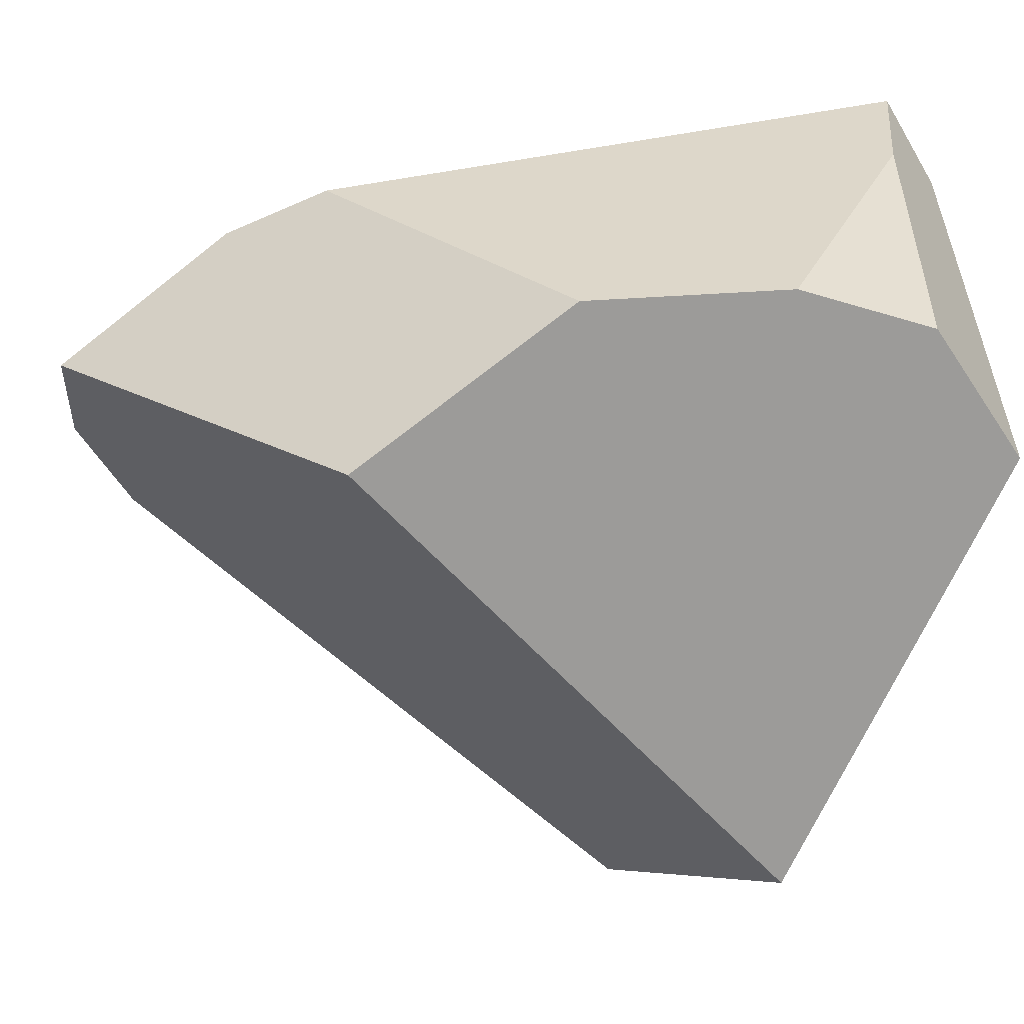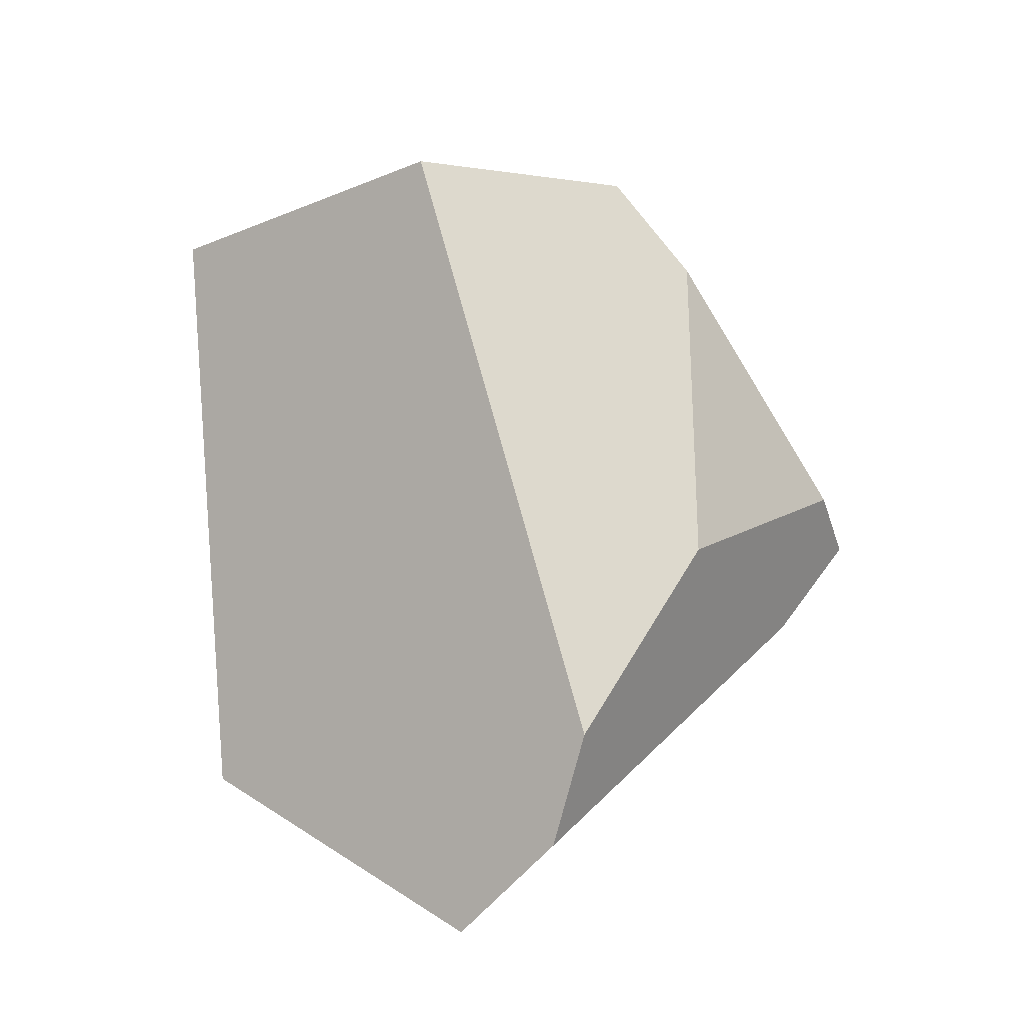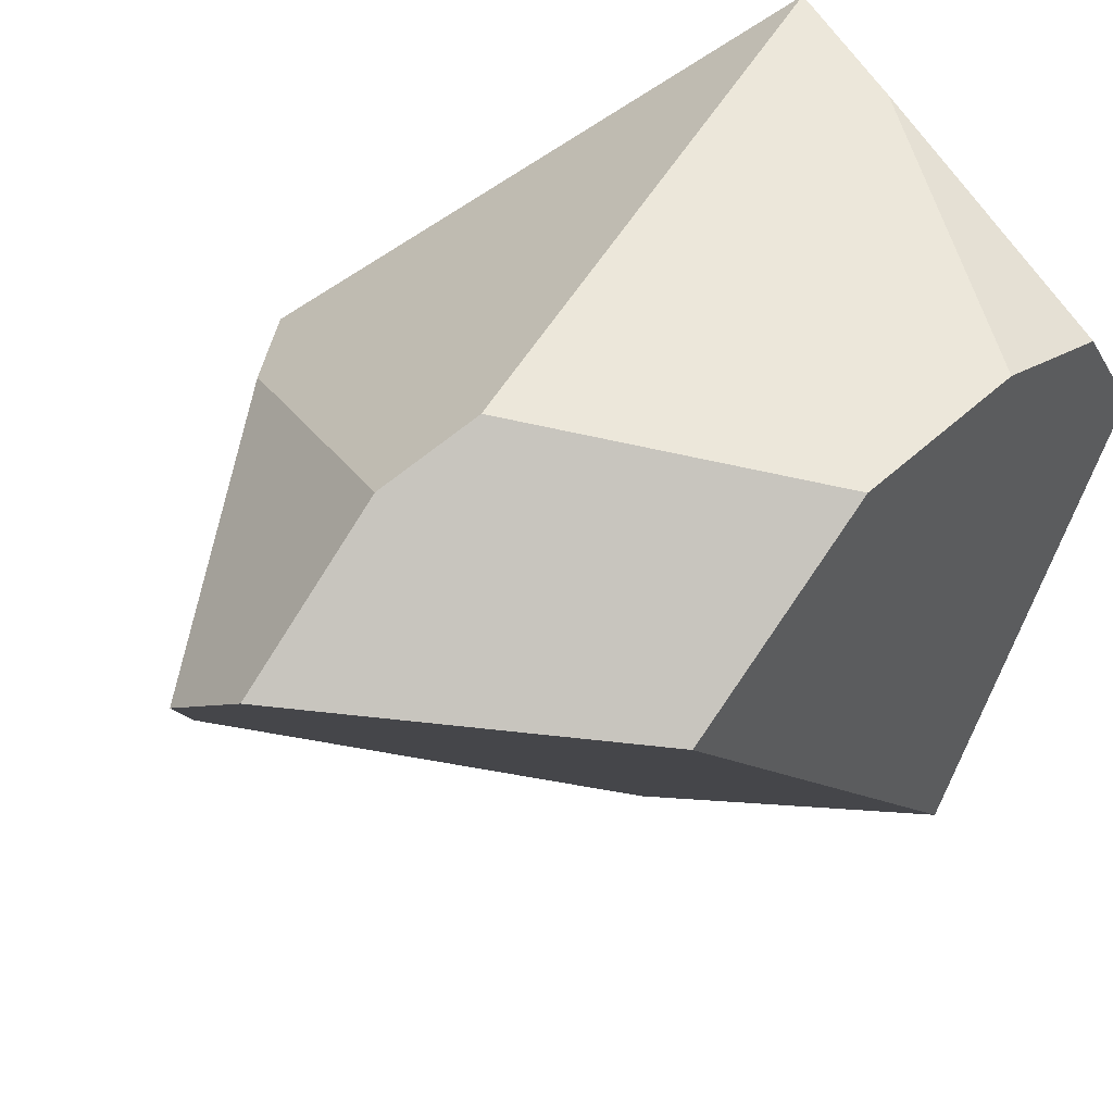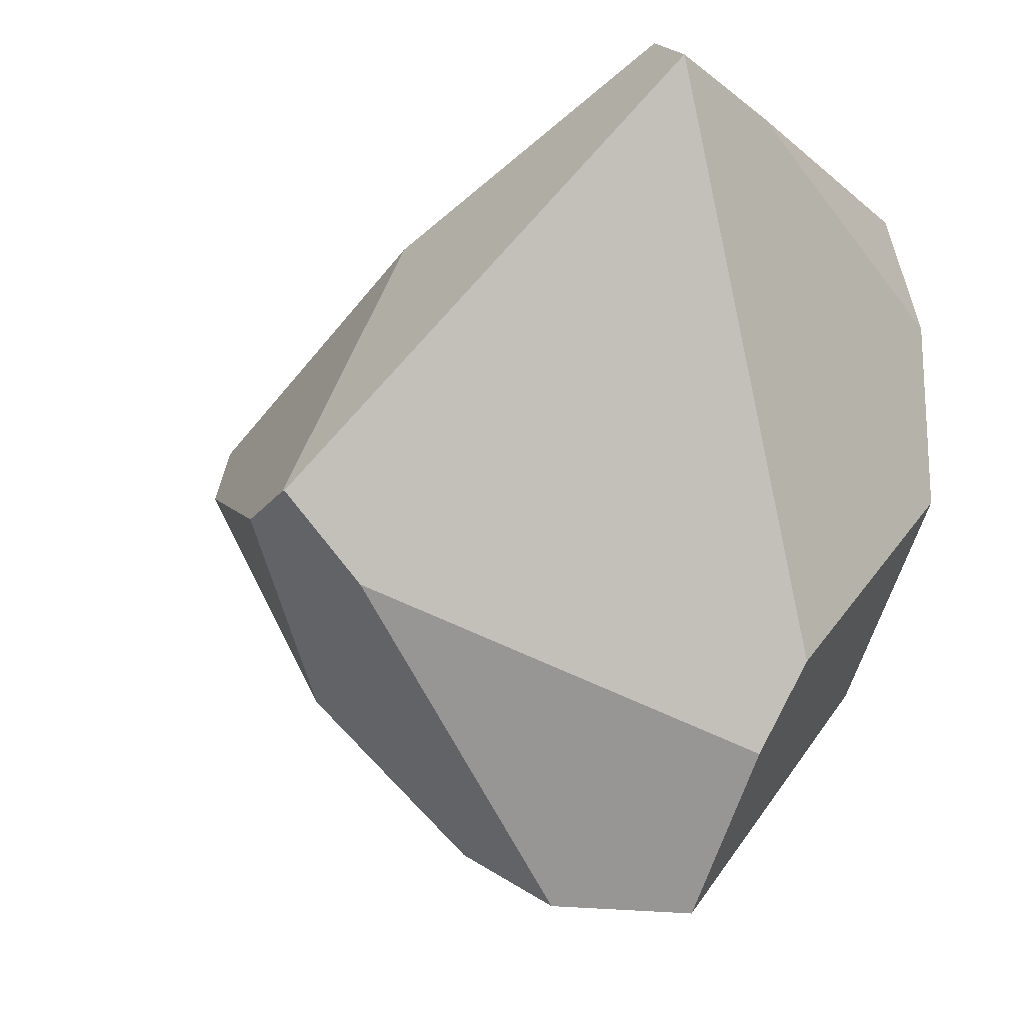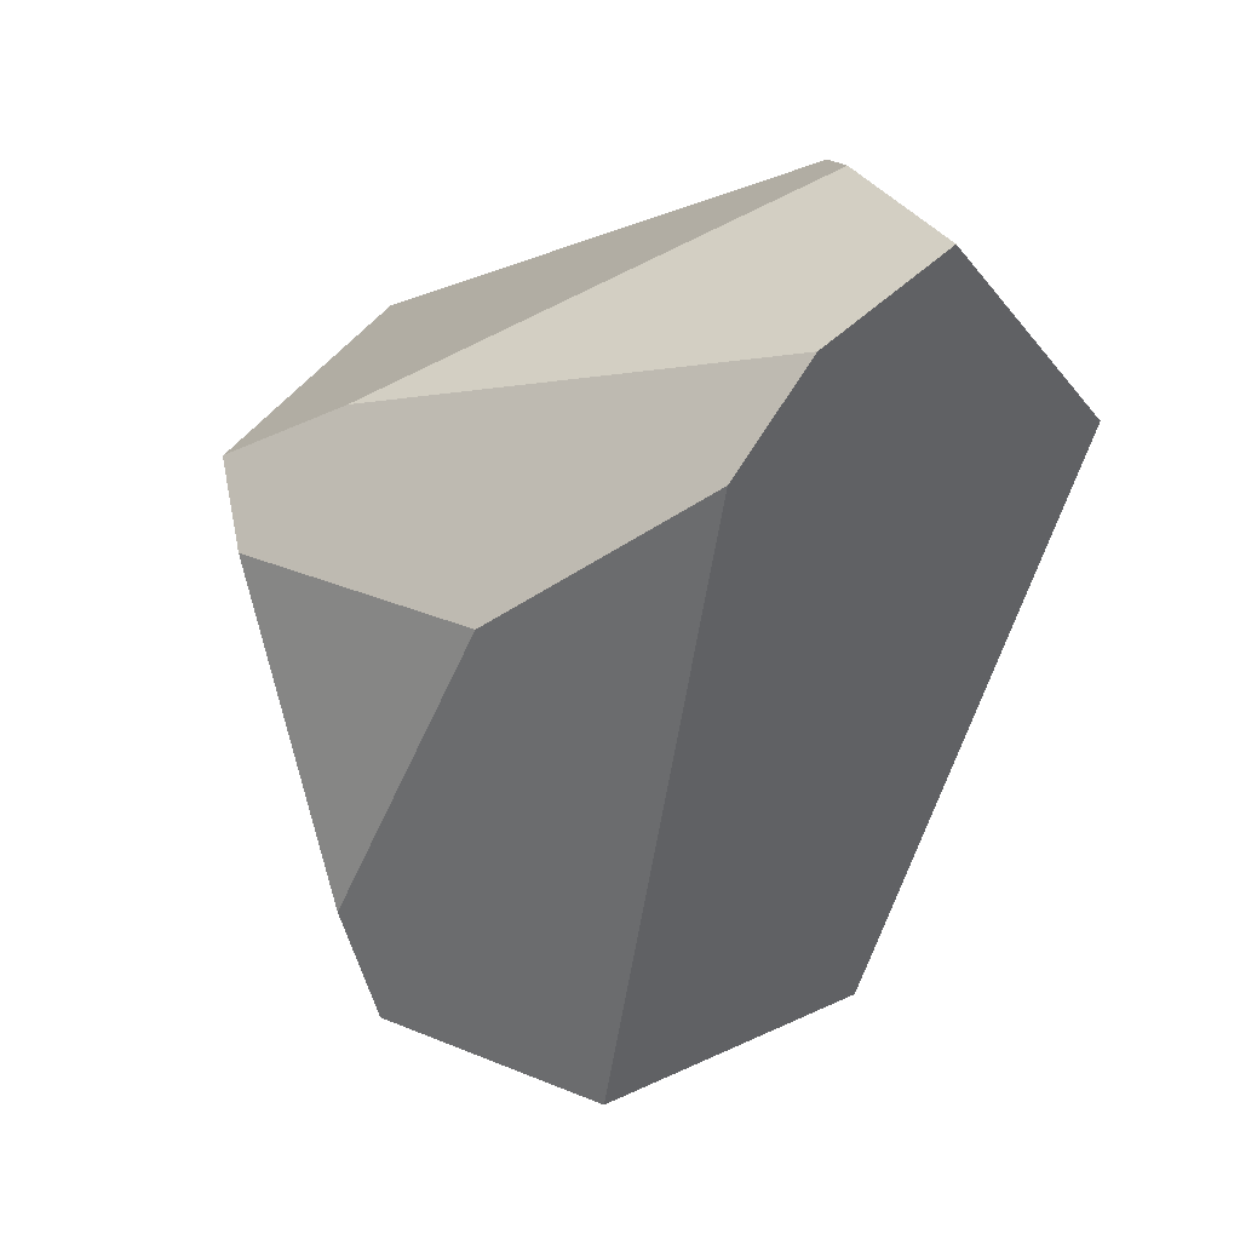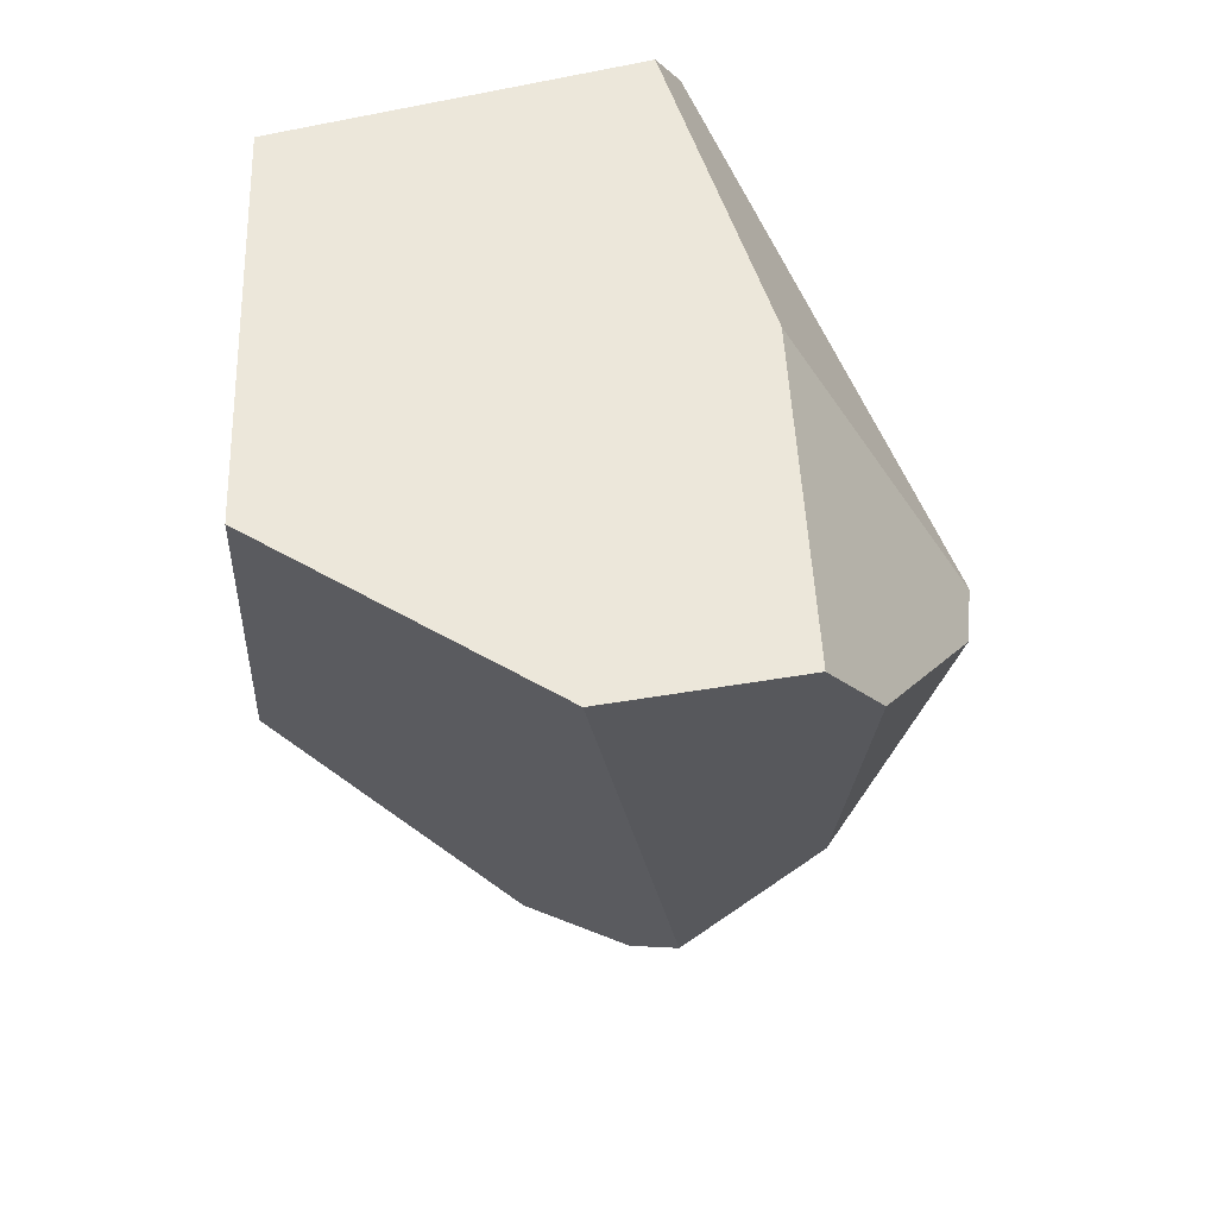
<metadata>
{"format":"obj","ext":"obj","renderer":"f3d","projection":"perspective","resolution":1024,"background":"white","views":[{"elev":18.3,"azim":-98.9,"up":"+Y"},{"elev":-54.3,"azim":10.3,"up":"+Z"},{"elev":43.7,"azim":-134.9,"up":"+Y"},{"elev":-9.5,"azim":143.7,"up":"+Z"},{"elev":-13.4,"azim":157.8,"up":"+Y"},{"elev":25.2,"azim":-0.8,"up":"+Z"}]}
</metadata>
<code>
g  Instance
v 0.5346 -52.21 3.47
v 0.4245 -52.52 3.633
v 1.602 -53.36 1.814
v 1.602 -53.36 1.814
v 0.4245 -52.52 3.633
v 1.602 -53.38 1.813
v 1.602 -53.38 1.813
v 0.4245 -52.52 3.633
v 0.8399 -53.68 2.977
v 1.563 -53.69 1.747
v 1.139 -54.74 2.02
v 1.031 -54.03 1.07
v -0.1833 -52.35 1.176
v -1.125 -52.56 1.932
v 0.534 -52.21 3.469
v 0.534 -52.21 3.469
v -1.125 -52.56 1.932
v 0.01356 -52.32 3.343
v 0.01356 -52.32 3.343
v -1.125 -52.56 1.932
v -1.09 -52.56 2.688
v -1.125 -52.56 1.932
v -0.1833 -52.35 1.176
v -1.141 -53.12 1.146
v -1.141 -53.12 1.146
v -0.1833 -52.35 1.176
v -0.1116 -52.98 0.2005
v -0.1116 -52.98 0.2005
v -0.1833 -52.35 1.176
v -0.07693 -52.52 0.8185
v 1.031 -54.03 1.07
v 0.5061 -53.7 0.4394
v 1.563 -53.69 1.747
v 1.563 -53.69 1.747
v 0.5061 -53.7 0.4394
v 1.602 -53.38 1.813
v 1.602 -53.38 1.813
v 0.5061 -53.7 0.4394
v 1.602 -53.36 1.814
v 1.602 -53.36 1.814
v 0.5061 -53.7 0.4394
v 1.312 -53.27 1.461
v 1.312 -53.27 1.461
v 0.5061 -53.7 0.4394
v 0.321 -53.35 0.2301
v -1.09 -52.56 2.688
v -1.06 -52.72 3.197
v 0.01356 -52.32 3.343
v 0.9044 -55.03 2.295
v 1.139 -54.74 2.02
v 0.8399 -53.68 2.977
v 0.8399 -53.68 2.977
v 1.139 -54.74 2.02
v 1.602 -53.38 1.813
v 1.602 -53.38 1.813
v 1.139 -54.74 2.02
v 1.563 -53.69 1.747
v 0.5346 -52.21 3.47
v 1.602 -53.36 1.814
v 0.534 -52.21 3.469
v 0.534 -52.21 3.469
v 1.602 -53.36 1.814
v -0.1833 -52.35 1.176
v -0.1833 -52.35 1.176
v 1.602 -53.36 1.814
v -0.07693 -52.52 0.8185
v -0.07693 -52.52 0.8185
v 1.602 -53.36 1.814
v 1.312 -53.27 1.461
v 0.9044 -55.03 2.295
v 0.1301 -55.28 2.303
v 1.139 -54.74 2.02
v 1.139 -54.74 2.02
v 0.1301 -55.28 2.303
v 1.031 -54.03 1.07
v 1.031 -54.03 1.07
v 0.1301 -55.28 2.303
v 0.5061 -53.7 0.4394
v 0.321 -53.35 0.2301
v -0.1116 -52.98 0.2005
v 1.312 -53.27 1.461
v 1.312 -53.27 1.461
v -0.1116 -52.98 0.2005
v -0.07693 -52.52 0.8185
v -1.06 -52.72 3.197
v -1.026 -53.22 3.536
v 0.01356 -52.32 3.343
v 0.01356 -52.32 3.343
v -1.026 -53.22 3.536
v 0.534 -52.21 3.469
v 0.534 -52.21 3.469
v -1.026 -53.22 3.536
v 0.5346 -52.21 3.47
v 0.5346 -52.21 3.47
v -1.026 -53.22 3.536
v 0.4245 -52.52 3.633
v -1.06 -52.72 3.197
v -1.09 -52.56 2.688
v -1.026 -53.22 3.536
v -1.026 -53.22 3.536
v -1.09 -52.56 2.688
v -1.003 -54.82 2.728
v -1.003 -54.82 2.728
v -1.09 -52.56 2.688
v -1.141 -53.12 1.146
v -1.141 -53.12 1.146
v -1.09 -52.56 2.688
v -1.125 -52.56 1.932
v -1.026 -53.22 3.536
v -1.003 -54.82 2.728
v 0.4245 -52.52 3.633
v 0.4245 -52.52 3.633
v -1.003 -54.82 2.728
v 0.8399 -53.68 2.977
v 0.8399 -53.68 2.977
v -1.003 -54.82 2.728
v 0.9044 -55.03 2.295
v 0.9044 -55.03 2.295
v -1.003 -54.82 2.728
v 0.1301 -55.28 2.303
v 0.321 -53.35 0.2301
v 0.5061 -53.7 0.4394
v -0.1116 -52.98 0.2005
v -0.1116 -52.98 0.2005
v 0.5061 -53.7 0.4394
v -1.141 -53.12 1.146
v -1.141 -53.12 1.146
v 0.5061 -53.7 0.4394
v -1.003 -54.82 2.728
v -1.003 -54.82 2.728
v 0.5061 -53.7 0.4394
v 0.1301 -55.28 2.303
f 1 2 3
f 4 5 6
f 7 8 9
f 10 11 12
f 13 14 15
f 16 17 18
f 19 20 21
f 22 23 24
f 25 26 27
f 28 29 30
f 31 32 33
f 34 35 36
f 37 38 39
f 40 41 42
f 43 44 45
f 46 47 48
f 49 50 51
f 52 53 54
f 55 56 57
f 58 59 60
f 61 62 63
f 64 65 66
f 67 68 69
f 70 71 72
f 73 74 75
f 76 77 78
f 79 80 81
f 82 83 84
f 85 86 87
f 88 89 90
f 91 92 93
f 94 95 96
f 97 98 99
f 100 101 102
f 103 104 105
f 106 107 108
f 109 110 111
f 112 113 114
f 115 116 117
f 118 119 120
f 121 122 123
f 124 125 126
f 127 128 129
f 130 131 132

</code>
